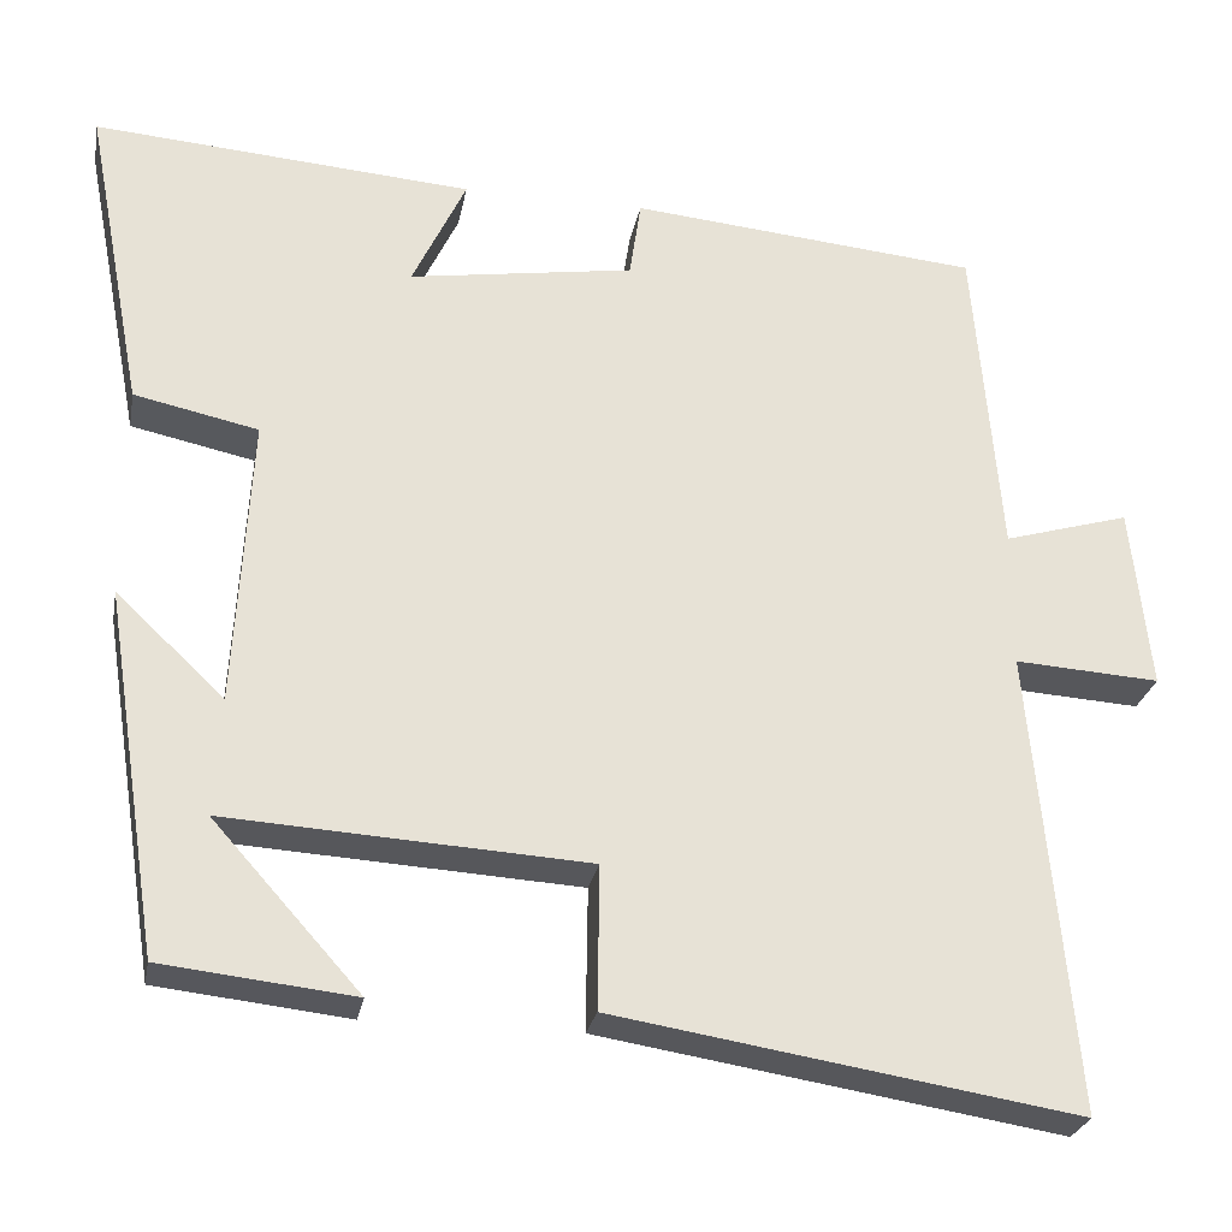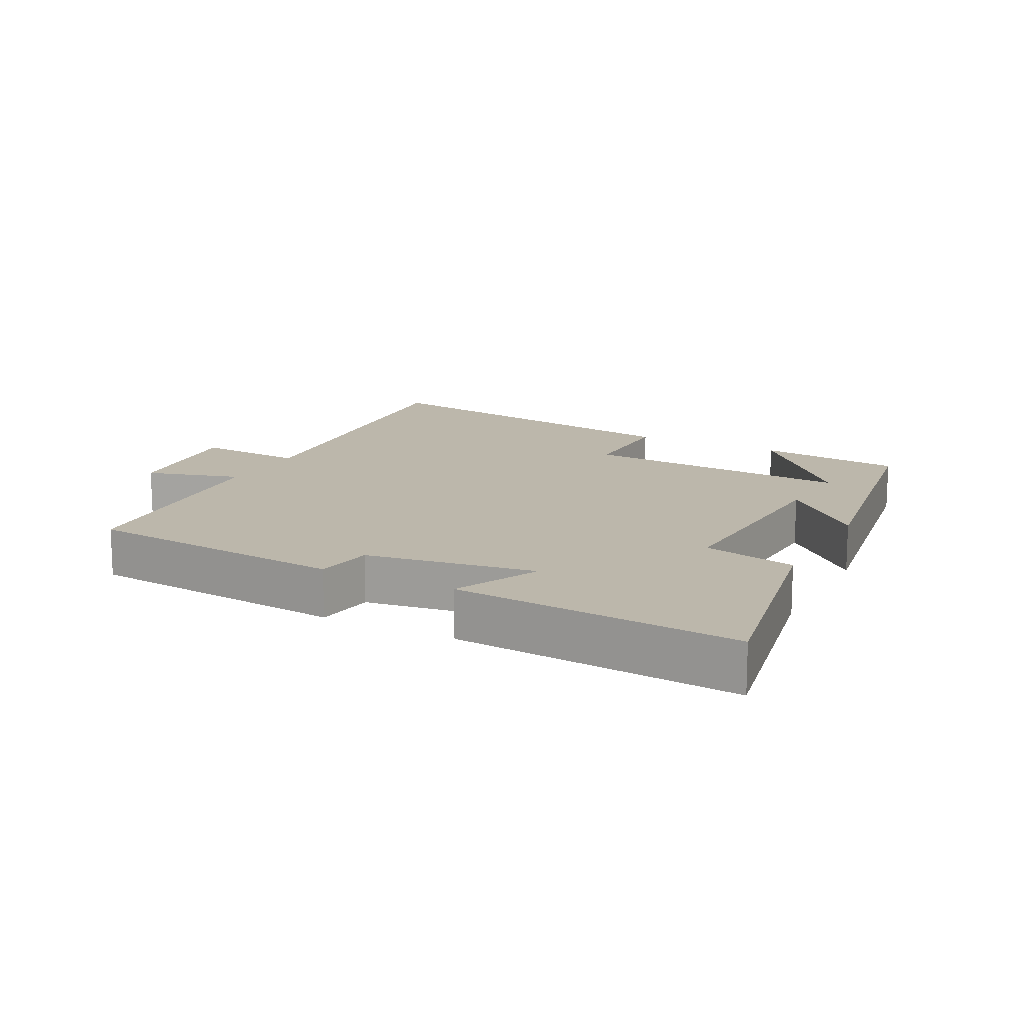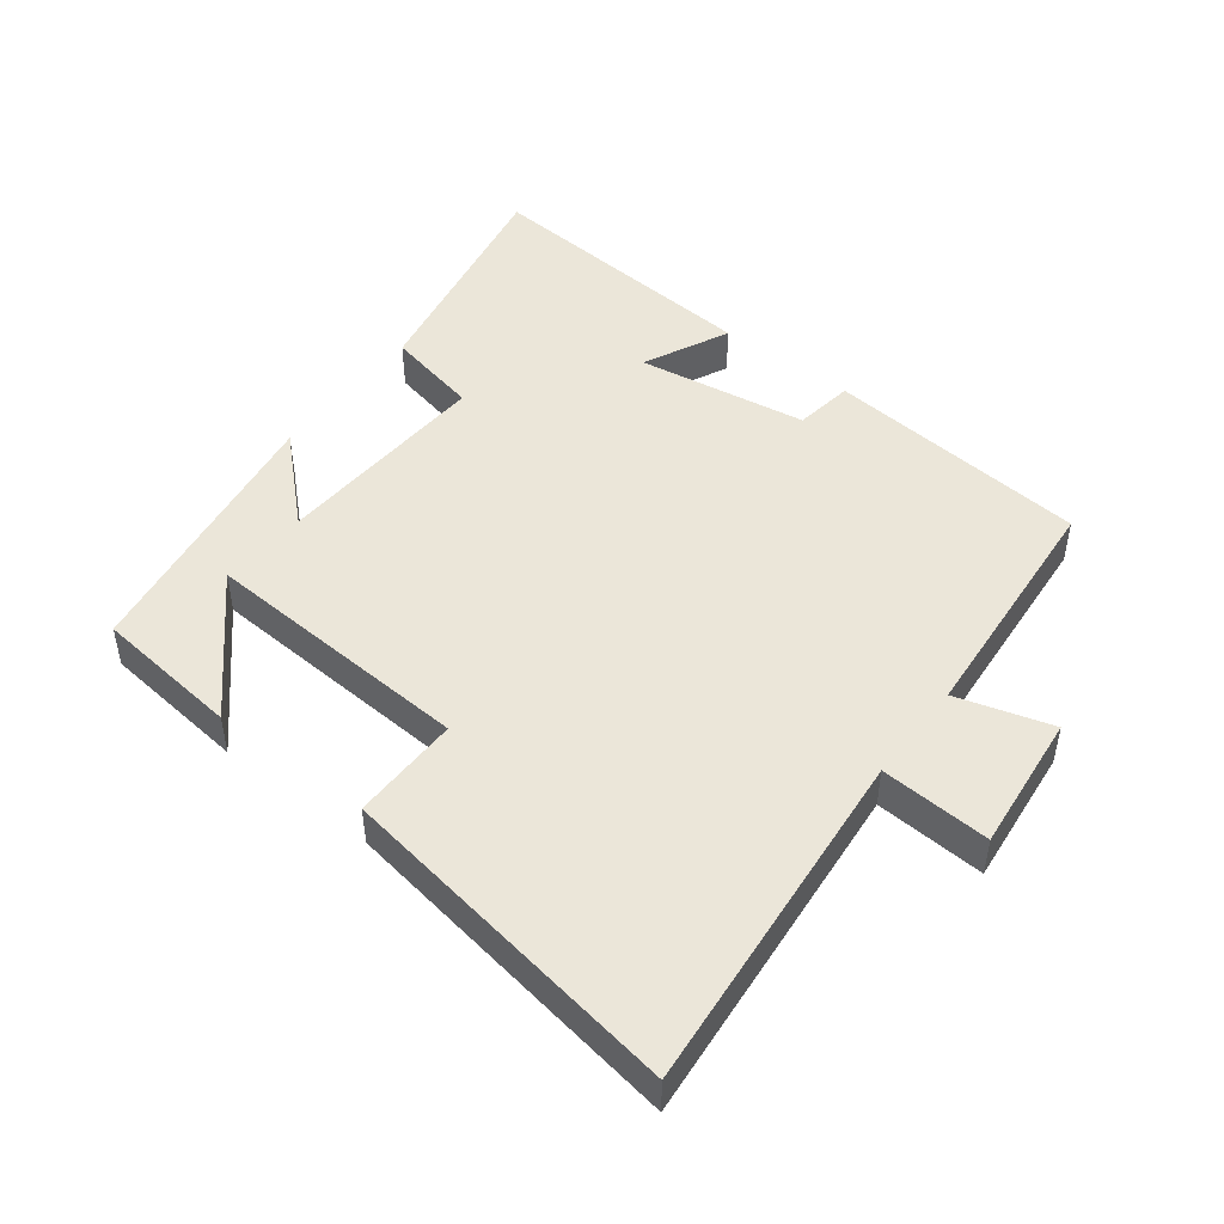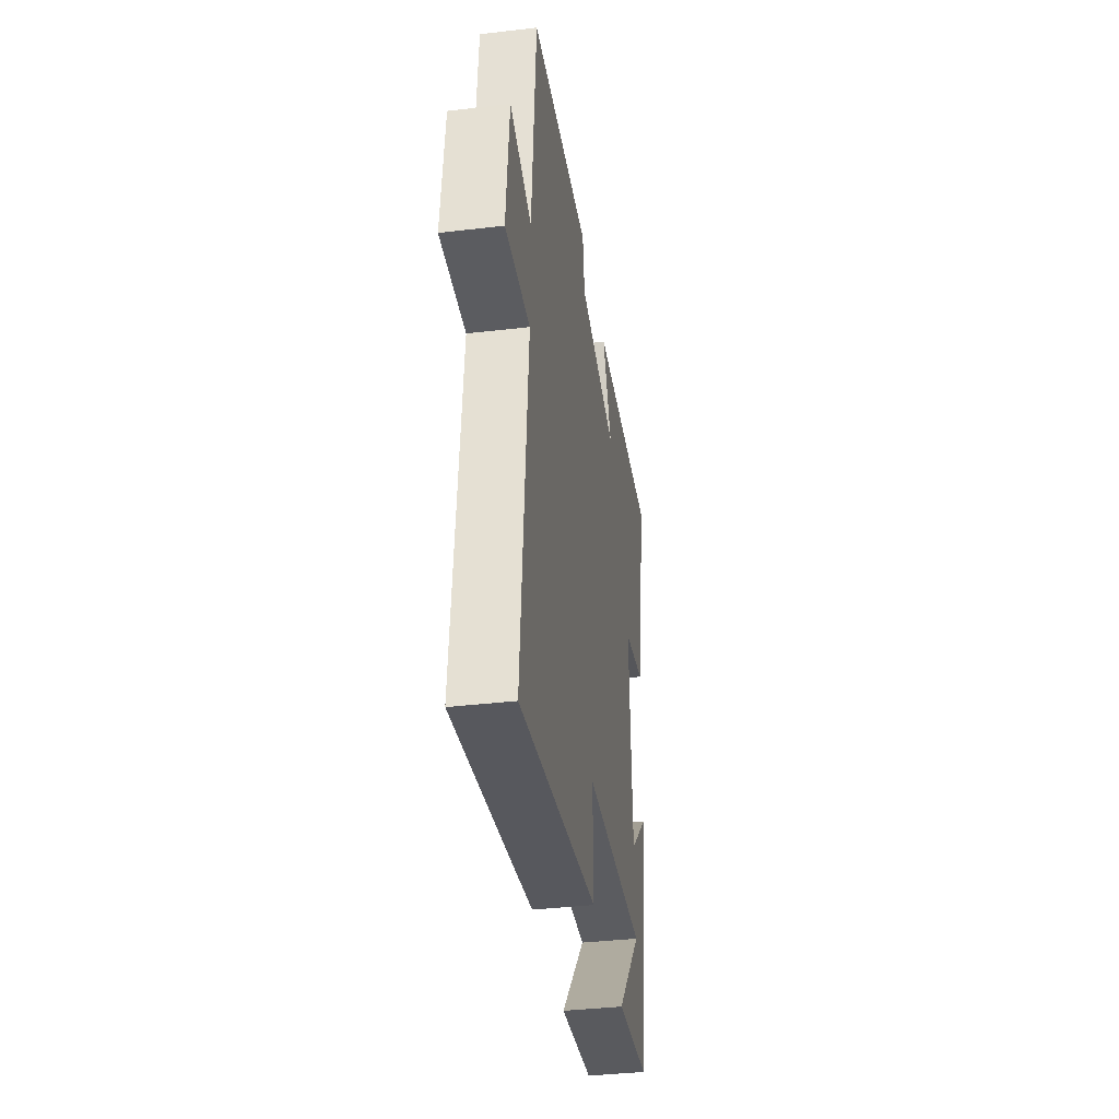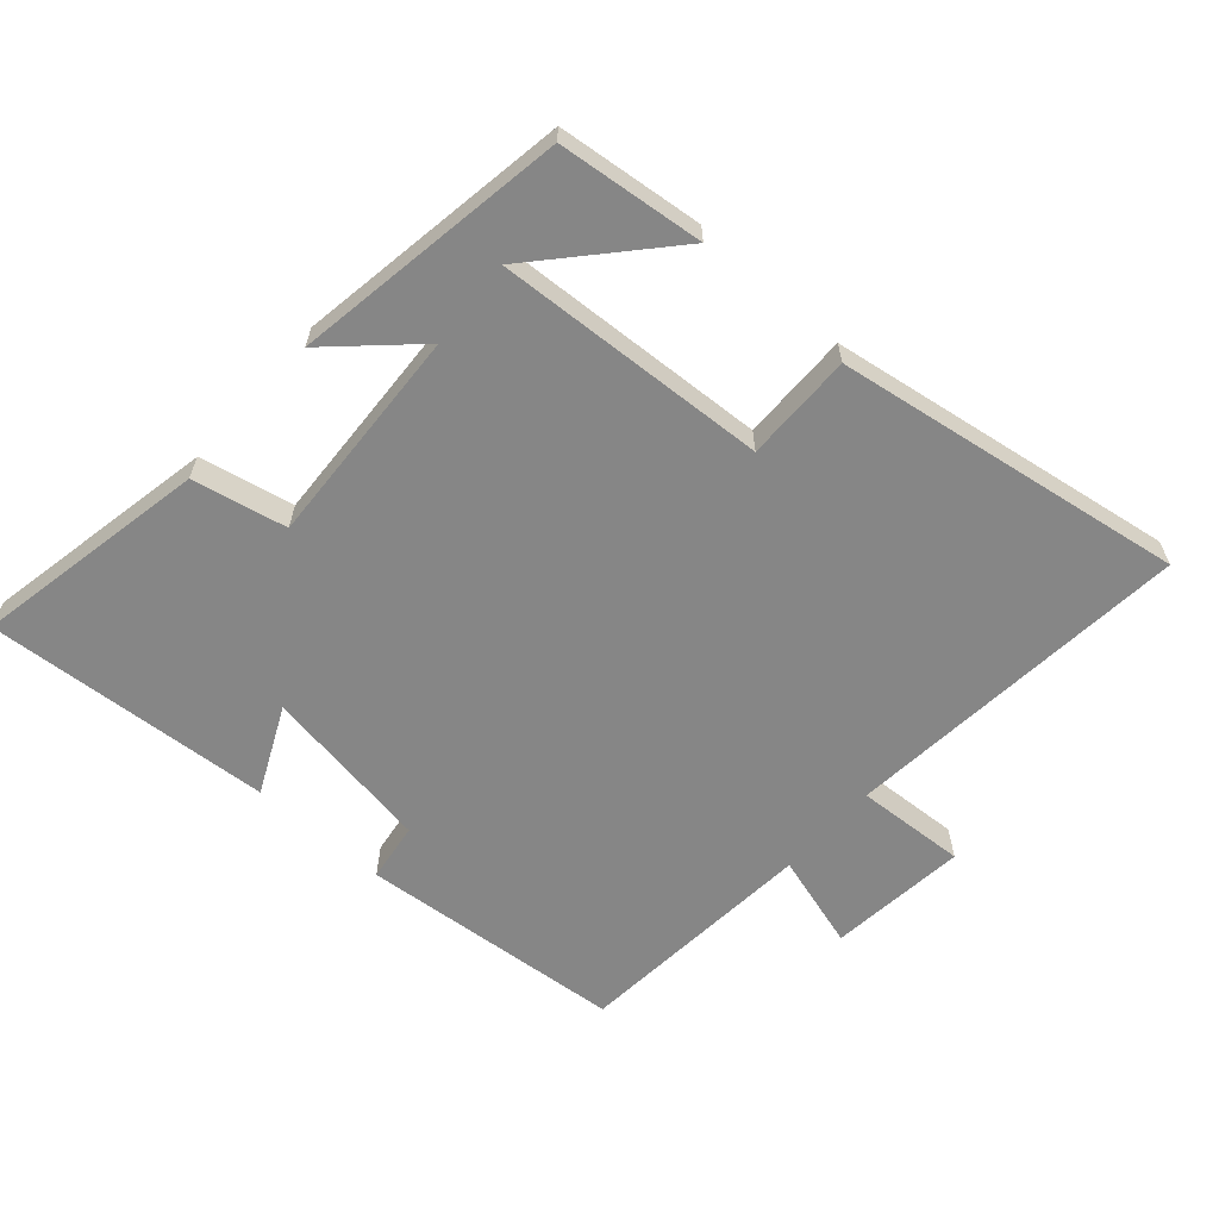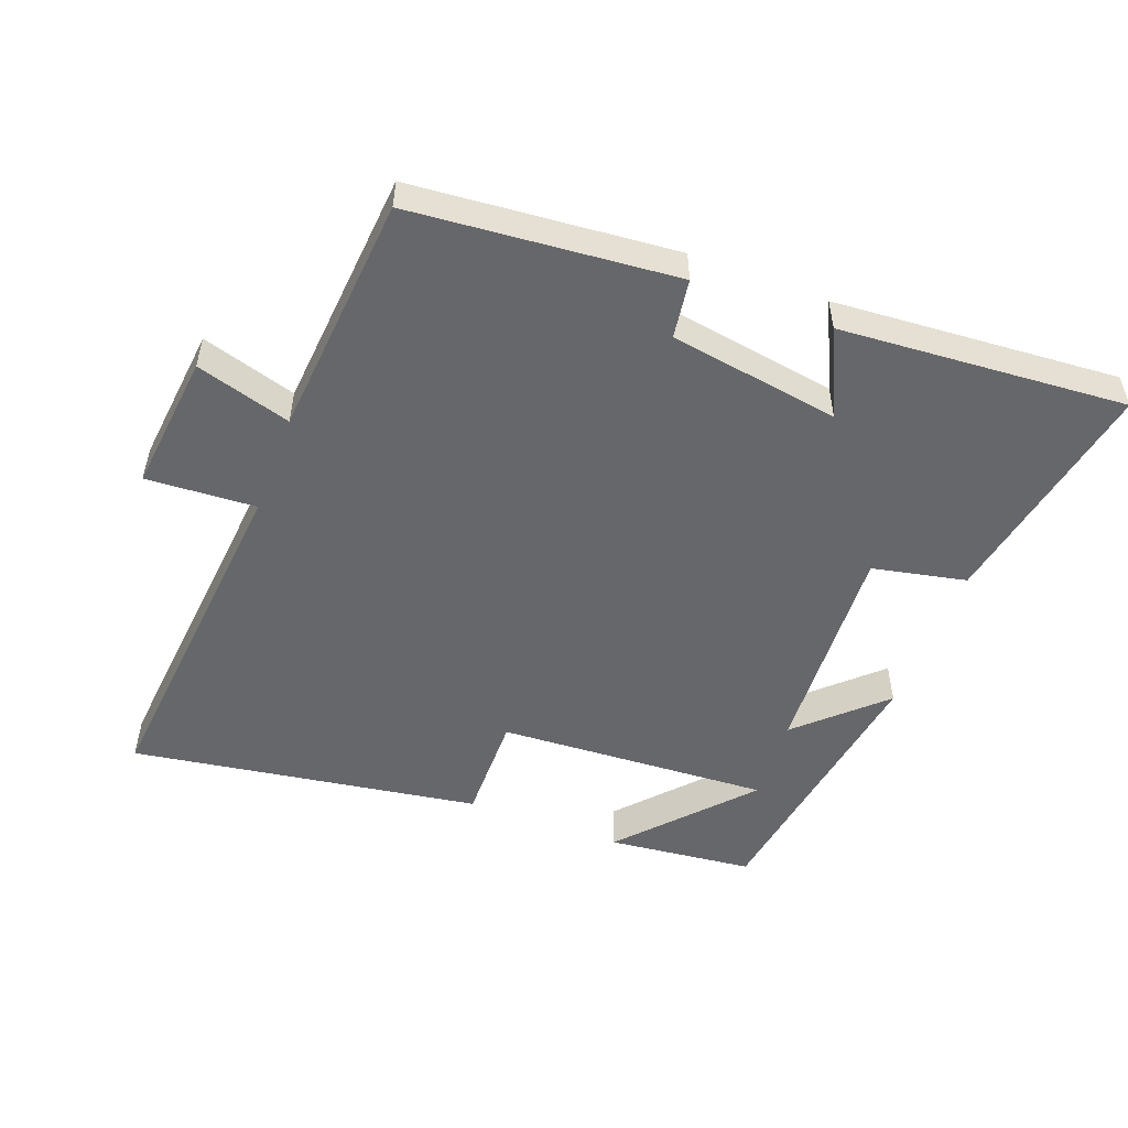
<metadata>
{"format":"obj","ext":"obj","renderer":"f3d","projection":"perspective","resolution":1024,"background":"white","views":[{"elev":-26.6,"azim":169.4,"up":"+Z"},{"elev":14.4,"azim":27.4,"up":"+Y"},{"elev":47.7,"azim":-142.5,"up":"+Y"},{"elev":-37.9,"azim":-81.5,"up":"+Z"},{"elev":-62.2,"azim":138.4,"up":"+Y"},{"elev":-52.1,"azim":-20.8,"up":"+Y"}]}
</metadata>
<code>
v 0.567 0.07 0.532
v 0.5 0.07 0.18
v 0.359 0.07 0.15
v 0.377 0.07 -0.18
v 0.5 0.07 -0.064
v 0.436 0.07 -0.476
v 0.217 0.07 -0.5
v 0.385 0.07 -0.313
v -0.025 0.07 -0.337
v -0.023 0.07 -0.5
v -0.548 0.07 -0.583
v -0.5 0.07 -0.058
v -0.665 0.07 -0.068
v -0.643 0.07 0.14
v -0.5 0.07 0.098
v -0.47 0.07 0.464
v -0.072 0.07 0.5
v -0.059 0.07 0.411
v 0.197 0.07 0.371
v 0.136 0.07 0.5
v 0.567 0 0.532
v 0.5 0 0.18
v 0.359 0 0.15
v 0.377 0 -0.18
v 0.5 0 -0.064
v 0.436 0 -0.476
v 0.217 0 -0.5
v 0.385 0 -0.313
v -0.025 0 -0.337
v -0.023 0 -0.5
v -0.548 0 -0.583
v -0.5 0 -0.058
v -0.665 0 -0.068
v -0.643 0 0.14
v -0.5 0 0.098
v -0.47 0 0.464
v -0.072 0 0.5
v -0.059 0 0.411
v 0.197 0 0.371
v 0.136 0 0.5
f 19 20 1 2
f 18 19 2 3
f 15 16 17 18
f 15 18 3 4
f 12 13 14 15
f 12 15 4
f 9 10 11 12
f 8 9 12 4
f 6 7 8
f 4 5 6 8
f 22 21 40 39
f 23 22 39 38
f 38 37 36 35
f 24 23 38 35
f 35 34 33 32
f 24 35 32
f 32 31 30 29
f 24 32 29 28
f 28 27 26
f 28 26 25 24
f 1 21 22 2
f 2 22 23 3
f 3 23 24 4
f 4 24 25 5
f 5 25 26 6
f 6 26 27 7
f 7 27 28 8
f 8 28 29 9
f 9 29 30 10
f 10 30 31 11
f 11 31 32 12
f 12 32 33 13
f 13 33 34 14
f 14 34 35 15
f 15 35 36 16
f 16 36 37 17
f 17 37 38 18
f 18 38 39 19
f 19 39 40 20
f 20 40 21 1

</code>
